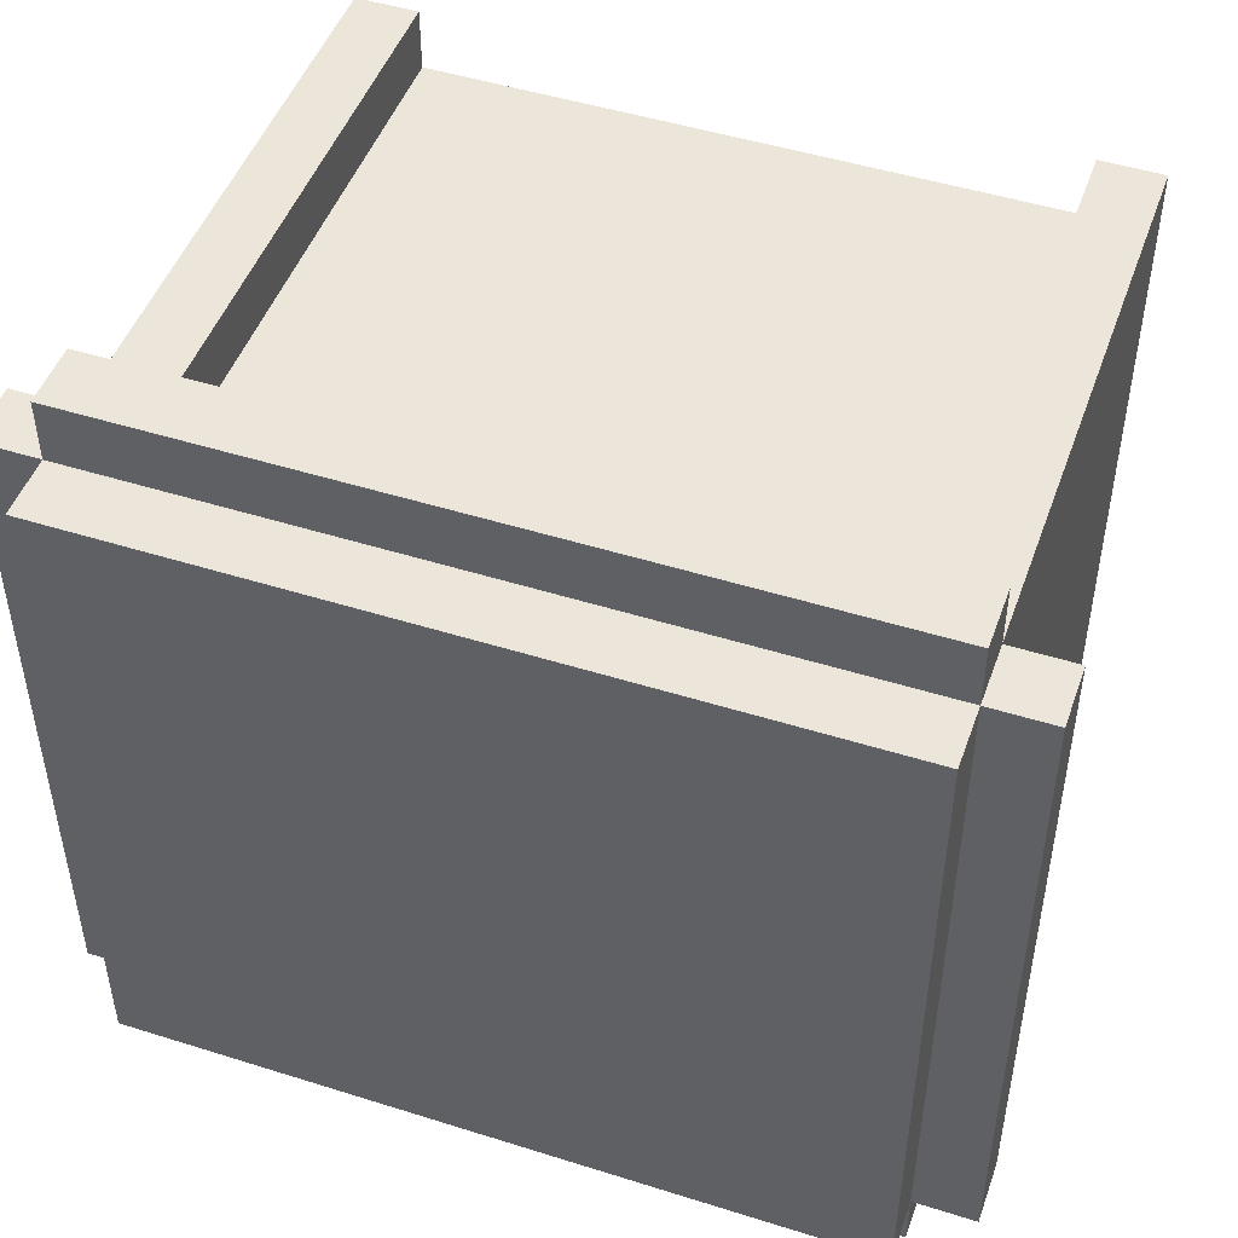
<metadata>
{"format":"obj","ext":"obj","renderer":"f3d","projection":"perspective","resolution":1024,"background":"white","views":[{"elev":48.3,"azim":-160.6,"up":"+Z"}]}
</metadata>
<code>
o
v -0.7 0.9 0.5
v -0.7 0.9 0.4
v -0.7 0.9 0.3
v -0.7 0.9 -0.4
v -0.7 0.9 -0.5
v -0.7 0.9 -0.6
v -0.7 1 0.5
v -0.7 1 0.4
v -0.7 1 0.3
v -0.7 1 -0.4
v -0.7 1 -0.5
v -0.7 1 -0.6
v -0.6 0 0.5
v -0.6 0 0.4
v -0.6 0 -0.5
v -0.6 0 -0.6
v -0.6 0.1 0.5
v -0.6 0.1 0.4
v -0.6 0.1 -0.5
v -0.6 0.1 -0.6
v -0.6 0.9 0.6
v -0.6 0.9 0.5
v -0.6 0.9 0.4
v -0.6 0.9 0.3
v -0.6 0.9 -0.4
v -0.6 0.9 -0.5
v -0.6 0.9 -0.6
v -0.6 0.9 -0.7
v -0.6 1 0.6
v -0.6 1 0.5
v -0.6 1 0.4
v -0.6 1 0.3
v -0.6 1 -0.4
v -0.6 1 -0.5
v -0.6 1 -0.6
v -0.6 1 -0.7
v -0.6 1.1 0.5
v -0.6 1.1 0.4
v -0.6 1.1 0.3
v -0.6 1.1 -0.4
v -0.6 1.1 -0.5
v -0.6 1.1 -0.6
v 0.4 0.1 0.3
v 0.4 0.1 0.2
v 0.4 0.2 0.3
v 0.4 0.3 0.3
v 0.4 0.4 0.3
v 0.4 0.5 0.3
v 0.4 0.6 0.3
v 0.4 0.7 0.3
v 0.4 0.8 0.3
v 0.4 0.8 0.2
v 0.5 0 0.5
v 0.5 0 0.4
v 0.5 0.1 0.5
v 0.5 0.1 0.4
v 0.5 0.1 0.2
v 0.5 0.1 -0.5
v 0.5 0.8 0.4
v 0.5 0.8 0.2
v 0.5 0.8 0.1
v 0.5 0.9 0.5
v 0.5 0.9 0.4
v 0.5 0.9 0.1
v 0.5 0.9 -0.5
v -0.5 0 0.5
v -0.5 0 0.4
v -0.5 0.1 0.5
v -0.5 0.1 0.4
v -0.5 0.1 0.2
v -0.5 0.1 -0.5
v -0.5 0.8 0.4
v -0.5 0.8 0.2
v -0.5 0.8 0.1
v -0.5 0.9 0.5
v -0.5 0.9 0.4
v -0.5 0.9 0.1
v -0.5 0.9 -0.5
v -0.4 0.1 0.3
v -0.4 0.1 0.2
v -0.4 0.2 0.3
v -0.4 0.3 0.3
v -0.4 0.4 0.3
v -0.4 0.5 0.3
v -0.4 0.6 0.3
v -0.4 0.7 0.3
v -0.4 0.8 0.3
v -0.4 0.8 0.2
v 0.6 0 0.5
v 0.6 0 0.4
v 0.6 0 -0.5
v 0.6 0 -0.6
v 0.6 0.1 0.5
v 0.6 0.1 0.4
v 0.6 0.1 -0.5
v 0.6 0.1 -0.6
v 0.6 0.9 0.6
v 0.6 0.9 0.5
v 0.6 0.9 0.4
v 0.6 0.9 0.3
v 0.6 0.9 -0.4
v 0.6 0.9 -0.5
v 0.6 0.9 -0.6
v 0.6 0.9 -0.7
v 0.6 1 0.6
v 0.6 1 0.5
v 0.6 1 0.4
v 0.6 1 0.3
v 0.6 1 -0.4
v 0.6 1 -0.5
v 0.6 1 -0.6
v 0.6 1 -0.7
v 0.6 1.1 0.5
v 0.6 1.1 0.4
v 0.6 1.1 0.3
v 0.6 1.1 -0.4
v 0.6 1.1 -0.5
v 0.6 1.1 -0.6
v 0.7 0.9 0.5
v 0.7 0.9 0.4
v 0.7 0.9 0.3
v 0.7 0.9 -0.4
v 0.7 0.9 -0.5
v 0.7 0.9 -0.6
v 0.7 1 0.5
v 0.7 1 0.4
v 0.7 1 0.3
v 0.7 1 -0.4
v 0.7 1 -0.5
v 0.7 1 -0.6
v -0.6 0.9 0.6
v -0.6 1 0.6
v -0.5 0.9 0.6
v -0.5 1 0.6
v -0.4 0.9 0.6
v -0.4 1 0.6
v 0.4 0.9 0.6
v 0.4 1 0.6
v 0.5 0.9 0.6
v 0.5 1 0.6
v 0.6 0.9 0.6
v 0.6 1 0.6
v -0.7 0.9 0.5
v -0.7 1 0.5
v -0.6 0 0.5
v -0.6 0.1 0.5
v -0.6 0.9 0.5
v -0.6 1 0.5
v -0.6 1.1 0.5
v -0.5 0 0.5
v -0.5 0.1 0.5
v -0.5 0.9 0.5
v -0.5 1 0.5
v -0.5 1.1 0.5
v -0.4 1 0.5
v -0.4 1.1 0.5
v 0.4 1 0.5
v 0.4 1.1 0.5
v 0.5 0 0.5
v 0.5 0.1 0.5
v 0.5 0.9 0.5
v 0.5 1 0.5
v 0.5 1.1 0.5
v 0.6 0 0.5
v 0.6 0.1 0.5
v 0.6 0.9 0.5
v 0.6 1 0.5
v 0.6 1.1 0.5
v 0.7 0.9 0.5
v 0.7 1 0.5
v -0.5 0 0.4
v -0.5 0.1 0.4
v -0.5 0.8 0.4
v -0.5 0.9 0.4
v -0.4 0 0.4
v -0.4 0.1 0.4
v -0.4 0.2 0.4
v -0.4 0.3 0.4
v -0.4 0.4 0.4
v -0.4 0.5 0.4
v -0.4 0.6 0.4
v -0.4 0.7 0.4
v -0.4 0.8 0.4
v -0.4 0.9 0.4
v -0.3 0.1 0.4
v -0.3 0.2 0.4
v -0.3 0.3 0.4
v -0.3 0.4 0.4
v -0.3 0.5 0.4
v -0.3 0.6 0.4
v -0.3 0.7 0.4
v -0.3 0.8 0.4
v -0.2 0.1 0.4
v -0.2 0.2 0.4
v -0.2 0.3 0.4
v -0.2 0.4 0.4
v -0.2 0.5 0.4
v -0.2 0.6 0.4
v -0.2 0.7 0.4
v -0.2 0.8 0.4
v -0.1 0.1 0.4
v -0.1 0.2 0.4
v -0.1 0.3 0.4
v -0.1 0.4 0.4
v -0.1 0.5 0.4
v -0.1 0.6 0.4
v -0.1 0.7 0.4
v -0.1 0.8 0.4
v 0 0.1 0.4
v 0 0.2 0.4
v 0 0.3 0.4
v 0 0.4 0.4
v 0 0.5 0.4
v 0 0.6 0.4
v 0 0.7 0.4
v 0 0.8 0.4
v 0.1 0.1 0.4
v 0.1 0.2 0.4
v 0.1 0.3 0.4
v 0.1 0.4 0.4
v 0.1 0.5 0.4
v 0.1 0.6 0.4
v 0.1 0.7 0.4
v 0.1 0.8 0.4
v 0.2 0.1 0.4
v 0.2 0.2 0.4
v 0.2 0.3 0.4
v 0.2 0.4 0.4
v 0.2 0.5 0.4
v 0.2 0.6 0.4
v 0.2 0.7 0.4
v 0.2 0.8 0.4
v 0.3 0.1 0.4
v 0.3 0.2 0.4
v 0.3 0.3 0.4
v 0.3 0.4 0.4
v 0.3 0.5 0.4
v 0.3 0.6 0.4
v 0.3 0.7 0.4
v 0.3 0.8 0.4
v 0.4 0 0.4
v 0.4 0.1 0.4
v 0.4 0.2 0.4
v 0.4 0.3 0.4
v 0.4 0.4 0.4
v 0.4 0.5 0.4
v 0.4 0.6 0.4
v 0.4 0.7 0.4
v 0.4 0.8 0.4
v 0.4 0.9 0.4
v 0.5 0 0.4
v 0.5 0.1 0.4
v 0.5 0.8 0.4
v 0.5 0.9 0.4
v -0.5 0.1 -0.5
v -0.5 0.9 -0.5
v 0.5 0.1 -0.5
v 0.5 0.9 -0.5
v -0.4 0.1 0.3
v -0.4 0.2 0.3
v -0.4 0.3 0.3
v -0.4 0.4 0.3
v -0.4 0.5 0.3
v -0.4 0.6 0.3
v -0.4 0.7 0.3
v -0.4 0.8 0.3
v -0.3 0.1 0.3
v -0.3 0.2 0.3
v -0.3 0.3 0.3
v -0.3 0.4 0.3
v -0.3 0.5 0.3
v -0.3 0.6 0.3
v -0.3 0.7 0.3
v -0.3 0.8 0.3
v -0.2 0.1 0.3
v -0.2 0.2 0.3
v -0.2 0.3 0.3
v -0.2 0.4 0.3
v -0.2 0.5 0.3
v -0.2 0.6 0.3
v -0.2 0.7 0.3
v -0.2 0.8 0.3
v -0.1 0.1 0.3
v -0.1 0.2 0.3
v -0.1 0.3 0.3
v -0.1 0.4 0.3
v -0.1 0.5 0.3
v -0.1 0.6 0.3
v -0.1 0.7 0.3
v -0.1 0.8 0.3
v 0 0.1 0.3
v 0 0.2 0.3
v 0 0.3 0.3
v 0 0.4 0.3
v 0 0.5 0.3
v 0 0.6 0.3
v 0 0.7 0.3
v 0 0.8 0.3
v 0.1 0.1 0.3
v 0.1 0.2 0.3
v 0.1 0.3 0.3
v 0.1 0.4 0.3
v 0.1 0.5 0.3
v 0.1 0.6 0.3
v 0.1 0.7 0.3
v 0.1 0.8 0.3
v 0.2 0.1 0.3
v 0.2 0.2 0.3
v 0.2 0.3 0.3
v 0.2 0.4 0.3
v 0.2 0.5 0.3
v 0.2 0.6 0.3
v 0.2 0.7 0.3
v 0.2 0.8 0.3
v 0.3 0.1 0.3
v 0.3 0.2 0.3
v 0.3 0.3 0.3
v 0.3 0.4 0.3
v 0.3 0.5 0.3
v 0.3 0.6 0.3
v 0.3 0.7 0.3
v 0.3 0.8 0.3
v 0.4 0.1 0.3
v 0.4 0.2 0.3
v 0.4 0.3 0.3
v 0.4 0.4 0.3
v 0.4 0.5 0.3
v 0.4 0.6 0.3
v 0.4 0.7 0.3
v 0.4 0.8 0.3
v -0.5 0.1 0.2
v -0.5 0.8 0.2
v -0.4 0.1 0.2
v -0.4 0.8 0.2
v 0.4 0.1 0.2
v 0.4 0.8 0.2
v 0.5 0.1 0.2
v 0.5 0.8 0.2
v -0.5 0.8 0.1
v -0.5 0.9 0.1
v -0.4 0.8 0.1
v -0.4 0.9 0.1
v 0.4 0.8 0.1
v 0.4 0.9 0.1
v 0.5 0.8 0.1
v 0.5 0.9 0.1
v -0.7 0.9 -0.6
v -0.7 1 -0.6
v -0.6 0 -0.6
v -0.6 0.1 -0.6
v -0.6 0.9 -0.6
v -0.6 1 -0.6
v -0.6 1.1 -0.6
v -0.5 0 -0.6
v -0.5 0.1 -0.6
v -0.5 0.9 -0.6
v -0.5 1 -0.6
v -0.5 1.1 -0.6
v -0.4 0.9 -0.6
v -0.4 1 -0.6
v -0.4 1.1 -0.6
v 0.4 0.9 -0.6
v 0.4 1 -0.6
v 0.4 1.1 -0.6
v 0.5 0 -0.6
v 0.5 0.1 -0.6
v 0.5 0.9 -0.6
v 0.5 1 -0.6
v 0.5 1.1 -0.6
v 0.6 0 -0.6
v 0.6 0.1 -0.6
v 0.6 0.9 -0.6
v 0.6 1 -0.6
v 0.6 1.1 -0.6
v 0.7 0.9 -0.6
v 0.7 1 -0.6
v -0.6 0.9 -0.7
v -0.6 1 -0.7
v -0.5 0.9 -0.7
v -0.5 1 -0.7
v -0.4 0.9 -0.7
v -0.4 1 -0.7
v 0.4 0.9 -0.7
v 0.4 1 -0.7
v 0.5 0.9 -0.7
v 0.5 1 -0.7
v 0.6 0.9 -0.7
v 0.6 1 -0.7
v -0.6 0 0.5
v -0.5 0 0.5
v 0.5 0 0.5
v 0.6 0 0.5
v -0.6 0 0.4
v -0.5 0 0.4
v -0.4 0 0.4
v 0.4 0 0.4
v 0.5 0 0.4
v 0.6 0 0.4
v -0.5 0 0.3
v -0.4 0 0.3
v 0.4 0 0.3
v 0.5 0 0.3
v -0.6 0 -0.5
v -0.5 0 -0.5
v 0.5 0 -0.5
v 0.6 0 -0.5
v -0.6 0 -0.6
v -0.5 0 -0.6
v 0.5 0 -0.6
v 0.6 0 -0.6
v -0.4 0.8 0.3
v -0.3 0.8 0.3
v -0.2 0.8 0.3
v -0.1 0.8 0.3
v 0 0.8 0.3
v 0.1 0.8 0.3
v 0.2 0.8 0.3
v 0.3 0.8 0.3
v 0.4 0.8 0.3
v -0.5 0.8 0.2
v -0.4 0.8 0.2
v 0.4 0.8 0.2
v 0.5 0.8 0.2
v -0.5 0.8 0.1
v -0.4 0.8 0.1
v 0.4 0.8 0.1
v 0.5 0.8 0.1
v -0.6 0.9 0.6
v -0.5 0.9 0.6
v -0.4 0.9 0.6
v 0.4 0.9 0.6
v 0.5 0.9 0.6
v 0.6 0.9 0.6
v -0.7 0.9 0.5
v -0.6 0.9 0.5
v -0.5 0.9 0.5
v -0.4 0.9 0.5
v 0.4 0.9 0.5
v 0.5 0.9 0.5
v 0.6 0.9 0.5
v 0.7 0.9 0.5
v -0.7 0.9 0.4
v -0.6 0.9 0.4
v -0.5 0.9 0.4
v -0.4 0.9 0.4
v 0.4 0.9 0.4
v 0.5 0.9 0.4
v 0.6 0.9 0.4
v 0.7 0.9 0.4
v -0.7 0.9 0.3
v -0.6 0.9 0.3
v 0.6 0.9 0.3
v 0.7 0.9 0.3
v -0.5 0.9 0.1
v -0.4 0.9 0.1
v 0.4 0.9 0.1
v 0.5 0.9 0.1
v -0.7 0.9 -0.4
v -0.6 0.9 -0.4
v 0.6 0.9 -0.4
v 0.7 0.9 -0.4
v -0.7 0.9 -0.5
v -0.6 0.9 -0.5
v -0.5 0.9 -0.5
v 0.5 0.9 -0.5
v 0.6 0.9 -0.5
v 0.7 0.9 -0.5
v -0.7 0.9 -0.6
v -0.6 0.9 -0.6
v -0.5 0.9 -0.6
v -0.4 0.9 -0.6
v 0.4 0.9 -0.6
v 0.5 0.9 -0.6
v 0.6 0.9 -0.6
v 0.7 0.9 -0.6
v -0.6 0.9 -0.7
v -0.5 0.9 -0.7
v -0.4 0.9 -0.7
v 0.4 0.9 -0.7
v 0.5 0.9 -0.7
v 0.6 0.9 -0.7
v -0.4 0.1 0.3
v -0.3 0.1 0.3
v -0.2 0.1 0.3
v -0.1 0.1 0.3
v 0 0.1 0.3
v 0.1 0.1 0.3
v 0.2 0.1 0.3
v 0.3 0.1 0.3
v 0.4 0.1 0.3
v -0.5 0.1 0.2
v -0.4 0.1 0.2
v 0.4 0.1 0.2
v 0.5 0.1 0.2
v -0.5 0.1 -0.5
v 0.5 0.1 -0.5
v -0.6 1 0.6
v -0.5 1 0.6
v -0.4 1 0.6
v 0.4 1 0.6
v 0.5 1 0.6
v 0.6 1 0.6
v -0.7 1 0.5
v -0.6 1 0.5
v -0.5 1 0.5
v -0.4 1 0.5
v 0.4 1 0.5
v 0.5 1 0.5
v 0.6 1 0.5
v 0.7 1 0.5
v -0.7 1 0.4
v -0.6 1 0.4
v 0.6 1 0.4
v 0.7 1 0.4
v -0.7 1 0.3
v -0.6 1 0.3
v 0.6 1 0.3
v 0.7 1 0.3
v -0.7 1 -0.4
v -0.6 1 -0.4
v 0.6 1 -0.4
v 0.7 1 -0.4
v -0.7 1 -0.5
v -0.6 1 -0.5
v 0.6 1 -0.5
v 0.7 1 -0.5
v -0.7 1 -0.6
v -0.6 1 -0.6
v -0.5 1 -0.6
v -0.4 1 -0.6
v 0.4 1 -0.6
v 0.5 1 -0.6
v 0.6 1 -0.6
v 0.7 1 -0.6
v -0.6 1 -0.7
v -0.5 1 -0.7
v -0.4 1 -0.7
v 0.4 1 -0.7
v 0.5 1 -0.7
v 0.6 1 -0.7
v -0.6 1.1 0.5
v -0.5 1.1 0.5
v -0.4 1.1 0.5
v 0.4 1.1 0.5
v 0.5 1.1 0.5
v 0.6 1.1 0.5
v -0.6 1.1 0.4
v -0.5 1.1 0.4
v -0.4 1.1 0.4
v 0.4 1.1 0.4
v 0.5 1.1 0.4
v 0.6 1.1 0.4
v -0.6 1.1 0.3
v -0.5 1.1 0.3
v 0.5 1.1 0.3
v 0.6 1.1 0.3
v -0.6 1.1 -0.4
v -0.5 1.1 -0.4
v 0.5 1.1 -0.4
v 0.6 1.1 -0.4
v -0.6 1.1 -0.5
v -0.5 1.1 -0.5
v -0.4 1.1 -0.5
v 0.4 1.1 -0.5
v 0.5 1.1 -0.5
v 0.6 1.1 -0.5
v -0.6 1.1 -0.6
v -0.5 1.1 -0.6
v -0.4 1.1 -0.6
v 0.4 1.1 -0.6
v 0.5 1.1 -0.6
v 0.6 1.1 -0.6
f 7 2 1
f 8 3 2
f 8 2 7
f 9 4 3
f 9 3 8
f 10 5 4
f 10 4 9
f 11 6 5
f 11 5 10
f 12 6 11
f 17 14 13
f 18 15 14
f 18 14 17
f 19 16 15
f 19 15 18
f 20 16 19
f 22 18 17
f 23 19 18
f 23 18 22
f 24 19 23
f 25 19 24
f 26 20 19
f 26 19 25
f 27 20 26
f 29 22 21
f 30 22 29
f 35 28 27
f 36 28 35
f 37 31 30
f 38 32 31
f 38 31 37
f 39 33 32
f 39 32 38
f 40 34 33
f 40 33 39
f 41 35 34
f 41 34 40
f 42 35 41
f 45 44 43
f 46 44 45
f 47 44 46
f 48 44 47
f 49 44 48
f 50 44 49
f 51 44 50
f 52 44 51
f 55 54 53
f 56 54 55
f 59 56 55
f 60 58 57
f 61 58 60
f 62 59 55
f 63 59 62
f 64 58 61
f 65 58 64
f 66 67 68
f 68 67 69
f 68 69 72
f 70 71 73
f 73 71 74
f 68 72 75
f 75 72 76
f 74 71 77
f 77 71 78
f 79 80 81
f 81 80 82
f 82 80 83
f 83 80 84
f 84 80 85
f 85 80 86
f 86 80 87
f 87 80 88
f 89 90 93
f 90 91 94
f 93 90 94
f 91 92 95
f 94 91 95
f 95 92 96
f 93 94 98
f 94 95 99
f 98 94 99
f 99 95 100
f 100 95 101
f 95 96 102
f 101 95 102
f 102 96 103
f 97 98 105
f 105 98 106
f 103 104 111
f 111 104 112
f 106 107 113
f 107 108 114
f 113 107 114
f 108 109 115
f 114 108 115
f 109 110 116
f 115 109 116
f 110 111 117
f 116 110 117
f 117 111 118
f 119 120 125
f 120 121 126
f 125 120 126
f 121 122 127
f 126 121 127
f 122 123 128
f 127 122 128
f 123 124 129
f 128 123 129
f 129 124 130
f 133 132 131
f 134 132 133
f 135 134 133
f 136 134 135
f 137 136 135
f 138 136 137
f 139 138 137
f 140 138 139
f 141 140 139
f 142 140 141
f 147 144 143
f 148 144 147
f 150 146 145
f 151 147 146
f 151 146 150
f 152 147 151
f 153 149 148
f 154 149 153
f 155 154 153
f 156 154 155
f 157 156 155
f 158 156 157
f 162 158 157
f 163 158 162
f 164 160 159
f 165 161 160
f 165 160 164
f 166 161 165
f 167 163 162
f 168 163 167
f 169 167 166
f 170 167 169
f 175 172 171
f 176 173 172
f 176 172 175
f 177 173 176
f 178 173 177
f 179 173 178
f 180 173 179
f 181 173 180
f 182 173 181
f 183 174 173
f 183 173 182
f 184 174 183
f 185 176 175
f 185 177 176
f 186 178 177
f 186 177 185
f 187 179 178
f 187 178 186
f 188 180 179
f 188 179 187
f 189 181 180
f 189 180 188
f 190 182 181
f 190 181 189
f 191 183 182
f 191 182 190
f 192 184 183
f 192 183 191
f 193 185 175
f 193 186 185
f 194 187 186
f 194 186 193
f 195 188 187
f 195 187 194
f 196 189 188
f 196 188 195
f 197 190 189
f 197 189 196
f 198 191 190
f 198 190 197
f 199 192 191
f 199 191 198
f 200 184 192
f 200 192 199
f 201 193 175
f 201 194 193
f 202 195 194
f 202 194 201
f 203 196 195
f 203 195 202
f 204 197 196
f 204 196 203
f 205 198 197
f 205 197 204
f 206 199 198
f 206 198 205
f 207 200 199
f 207 199 206
f 208 184 200
f 208 200 207
f 209 201 175
f 209 202 201
f 210 203 202
f 210 202 209
f 211 204 203
f 211 203 210
f 212 205 204
f 212 204 211
f 213 206 205
f 213 205 212
f 214 207 206
f 214 206 213
f 215 208 207
f 215 207 214
f 216 184 208
f 216 208 215
f 217 209 175
f 217 210 209
f 218 211 210
f 218 210 217
f 219 212 211
f 219 211 218
f 220 213 212
f 220 212 219
f 221 214 213
f 221 213 220
f 222 215 214
f 222 214 221
f 223 216 215
f 223 215 222
f 224 184 216
f 224 216 223
f 225 217 175
f 225 218 217
f 226 219 218
f 226 218 225
f 227 220 219
f 227 219 226
f 228 221 220
f 228 220 227
f 229 222 221
f 229 221 228
f 230 223 222
f 230 222 229
f 231 224 223
f 231 223 230
f 232 184 224
f 232 224 231
f 233 225 175
f 233 226 225
f 234 227 226
f 234 226 233
f 235 228 227
f 235 227 234
f 236 229 228
f 236 228 235
f 237 230 229
f 237 229 236
f 238 231 230
f 238 230 237
f 239 232 231
f 239 231 238
f 240 184 232
f 240 232 239
f 241 233 175
f 242 234 233
f 242 233 241
f 243 235 234
f 243 234 242
f 244 236 235
f 244 235 243
f 245 237 236
f 245 236 244
f 246 238 237
f 246 237 245
f 247 239 238
f 247 238 246
f 248 240 239
f 248 239 247
f 249 184 240
f 249 240 248
f 250 184 249
f 251 242 241
f 252 248 247
f 252 242 251
f 252 244 243
f 252 246 245
f 252 249 248
f 252 247 246
f 252 245 244
f 252 243 242
f 253 250 249
f 253 249 252
f 254 250 253
f 257 256 255
f 258 256 257
f 259 260 267
f 260 261 268
f 267 260 268
f 261 262 269
f 268 261 269
f 262 263 270
f 269 262 270
f 263 264 271
f 270 263 271
f 264 265 272
f 271 264 272
f 265 266 273
f 272 265 273
f 273 266 274
f 267 268 275
f 268 269 276
f 275 268 276
f 269 270 277
f 276 269 277
f 270 271 278
f 277 270 278
f 271 272 279
f 278 271 279
f 272 273 280
f 279 272 280
f 273 274 281
f 280 273 281
f 281 274 282
f 275 276 283
f 276 277 284
f 283 276 284
f 277 278 285
f 284 277 285
f 278 279 286
f 285 278 286
f 279 280 287
f 286 279 287
f 280 281 288
f 287 280 288
f 281 282 289
f 288 281 289
f 289 282 290
f 283 284 291
f 284 285 292
f 291 284 292
f 285 286 293
f 292 285 293
f 286 287 294
f 293 286 294
f 287 288 295
f 294 287 295
f 288 289 296
f 295 288 296
f 289 290 297
f 296 289 297
f 297 290 298
f 291 292 299
f 292 293 300
f 299 292 300
f 293 294 301
f 300 293 301
f 294 295 302
f 301 294 302
f 295 296 303
f 302 295 303
f 296 297 304
f 303 296 304
f 297 298 305
f 304 297 305
f 305 298 306
f 299 300 307
f 300 301 308
f 307 300 308
f 301 302 309
f 308 301 309
f 302 303 310
f 309 302 310
f 303 304 311
f 310 303 311
f 304 305 312
f 311 304 312
f 305 306 313
f 312 305 313
f 313 306 314
f 307 308 315
f 308 309 316
f 315 308 316
f 309 310 317
f 316 309 317
f 310 311 318
f 317 310 318
f 311 312 319
f 318 311 319
f 312 313 320
f 319 312 320
f 313 314 321
f 320 313 321
f 321 314 322
f 315 316 323
f 316 317 324
f 323 316 324
f 317 318 325
f 324 317 325
f 318 319 326
f 325 318 326
f 319 320 327
f 326 319 327
f 320 321 328
f 327 320 328
f 321 322 329
f 328 321 329
f 329 322 330
f 331 332 333
f 333 332 334
f 335 336 337
f 337 336 338
f 339 340 341
f 341 340 342
f 341 342 343
f 343 342 344
f 343 344 345
f 345 344 346
f 347 348 351
f 351 348 352
f 349 350 354
f 350 351 355
f 354 350 355
f 355 351 356
f 352 353 357
f 357 353 358
f 355 356 359
f 357 358 360
f 360 358 361
f 355 359 362
f 360 361 363
f 363 361 364
f 354 355 365
f 355 362 366
f 365 355 366
f 366 362 367
f 363 364 368
f 368 364 369
f 365 366 370
f 366 367 371
f 370 366 371
f 371 367 372
f 368 369 373
f 373 369 374
f 372 373 375
f 375 373 376
f 377 378 379
f 379 378 380
f 379 380 381
f 381 380 382
f 381 382 383
f 383 382 384
f 383 384 385
f 385 384 386
f 385 386 387
f 387 386 388
f 393 390 389
f 394 390 393
f 397 392 391
f 398 392 397
f 399 394 393
f 399 395 394
f 400 396 395
f 400 395 399
f 401 398 397
f 401 396 400
f 401 397 396
f 402 398 401
f 403 399 393
f 404 400 399
f 404 399 403
f 404 401 400
f 404 402 401
f 405 398 402
f 405 402 404
f 406 398 405
f 407 404 403
f 408 405 404
f 408 404 407
f 409 406 405
f 409 405 408
f 410 406 409
f 421 412 411
f 421 419 418
f 421 418 417
f 421 417 416
f 421 416 415
f 421 415 414
f 421 414 413
f 421 413 412
f 422 419 421
f 424 421 420
f 425 422 421
f 425 421 424
f 426 423 422
f 426 422 425
f 427 423 426
f 435 429 428
f 436 430 429
f 436 429 435
f 437 431 430
f 437 430 436
f 438 432 431
f 438 431 437
f 439 433 432
f 439 432 438
f 440 433 439
f 442 435 434
f 443 435 442
f 444 438 437
f 444 439 438
f 444 437 436
f 445 439 444
f 446 439 445
f 447 439 446
f 448 441 440
f 449 441 448
f 450 443 442
f 451 443 450
f 452 449 448
f 453 449 452
f 458 451 450
f 459 451 458
f 460 453 452
f 461 453 460
f 462 459 458
f 463 459 462
f 464 457 456
f 464 455 454
f 464 456 455
f 465 457 464
f 466 461 460
f 467 461 466
f 468 463 462
f 469 463 468
f 474 467 466
f 475 467 474
f 476 470 469
f 477 471 470
f 477 470 476
f 478 472 471
f 478 471 477
f 479 473 472
f 479 472 478
f 480 474 473
f 480 473 479
f 481 474 480
f 482 483 492
f 489 490 492
f 488 489 492
f 487 488 492
f 486 487 492
f 485 486 492
f 484 485 492
f 483 484 492
f 492 490 493
f 491 492 495
f 493 494 495
f 492 493 495
f 495 494 496
f 497 498 504
f 498 499 505
f 504 498 505
f 499 500 506
f 505 499 506
f 500 501 507
f 506 500 507
f 501 502 508
f 507 501 508
f 508 502 509
f 503 504 511
f 511 504 512
f 509 510 513
f 513 510 514
f 511 512 515
f 515 512 516
f 513 514 517
f 517 514 518
f 515 516 519
f 519 516 520
f 517 518 521
f 521 518 522
f 519 520 523
f 523 520 524
f 521 522 525
f 525 522 526
f 523 524 527
f 527 524 528
f 525 526 533
f 533 526 534
f 528 529 535
f 529 530 536
f 535 529 536
f 530 531 537
f 536 530 537
f 531 532 538
f 537 531 538
f 532 533 539
f 538 532 539
f 539 533 540
f 541 542 547
f 542 543 548
f 547 542 548
f 543 544 549
f 548 543 549
f 544 545 550
f 549 544 550
f 545 546 551
f 550 545 551
f 551 546 552
f 547 548 553
f 549 550 554
f 553 548 554
f 548 549 554
f 550 551 554
f 551 552 555
f 554 551 555
f 555 552 556
f 553 554 557
f 554 555 557
f 555 556 557
f 557 556 558
f 558 556 559
f 559 556 560
f 557 558 561
f 558 559 562
f 561 558 562
f 562 559 563
f 563 559 564
f 559 560 565
f 564 559 565
f 565 560 566
f 561 562 567
f 562 563 568
f 567 562 568
f 563 564 569
f 568 563 569
f 564 565 570
f 569 564 570
f 565 566 571
f 570 565 571
f 571 566 572

</code>
